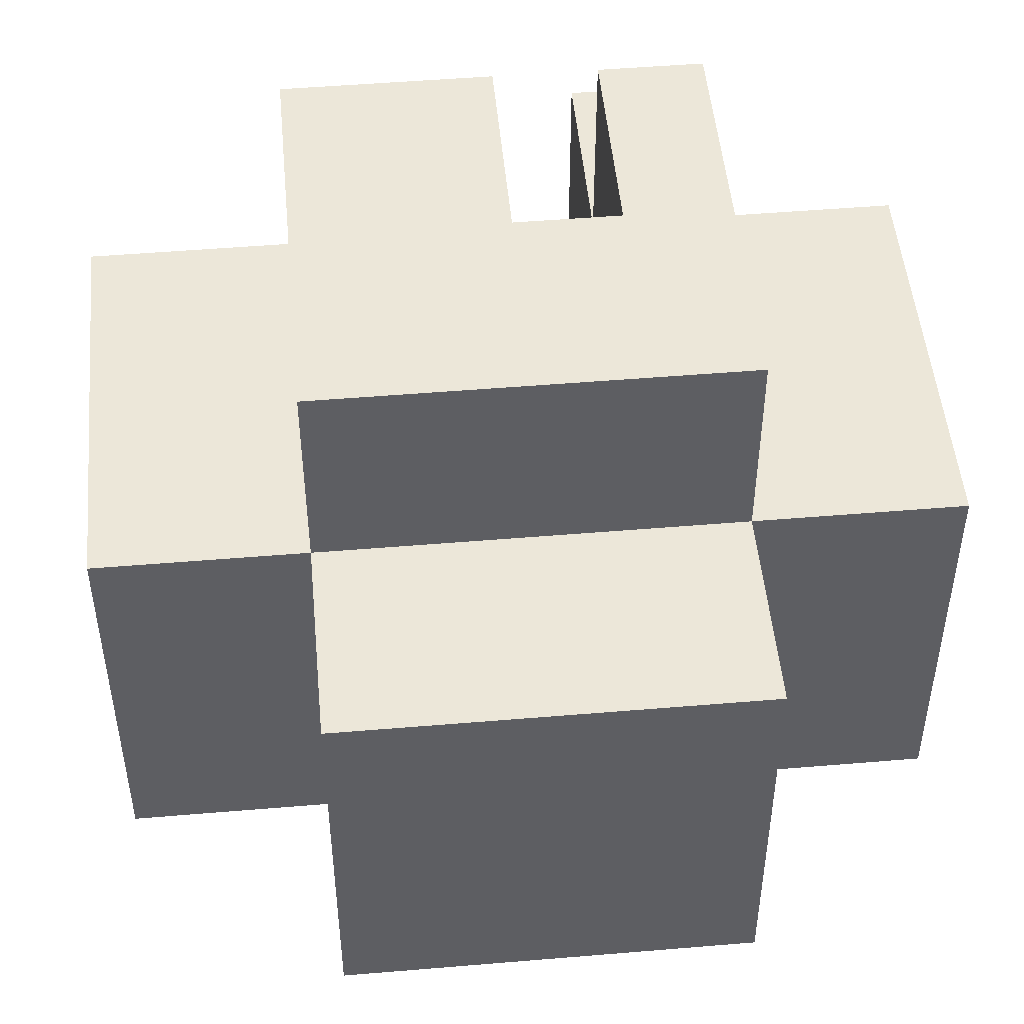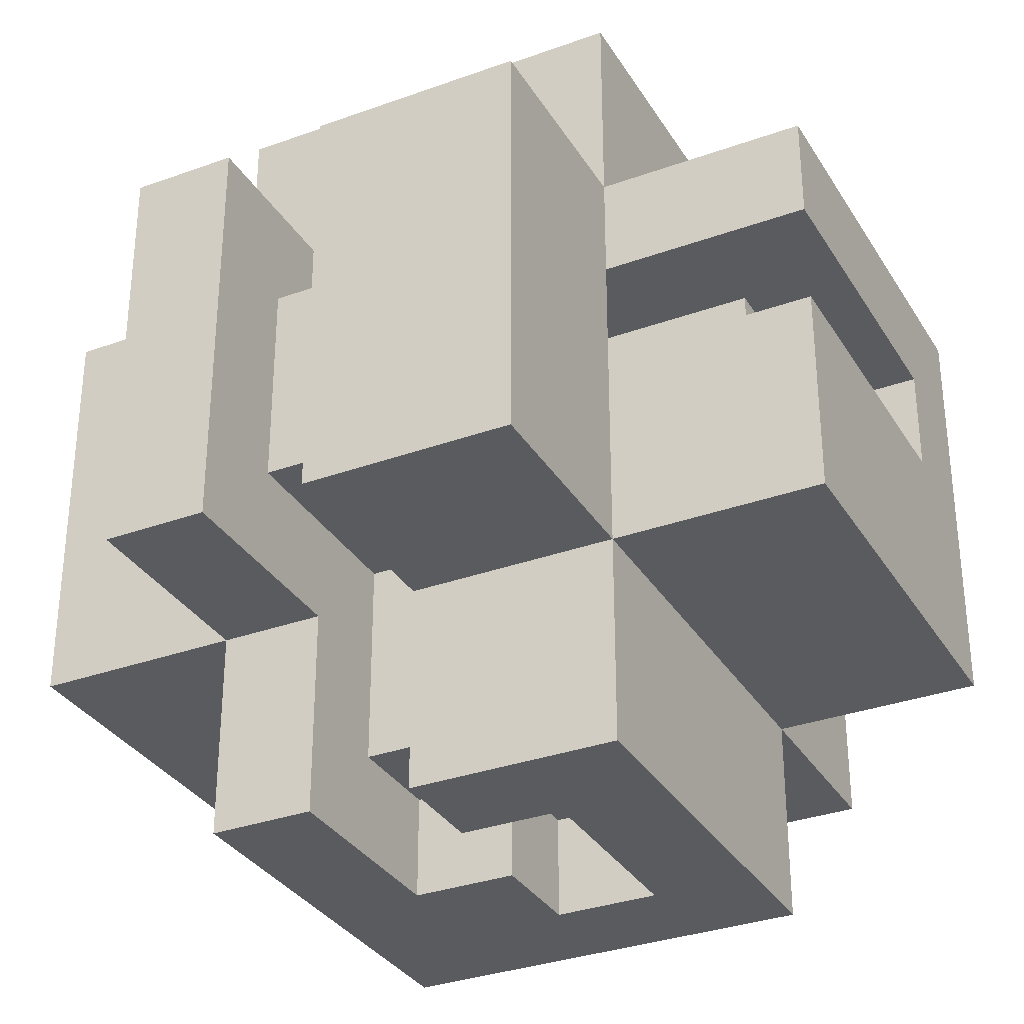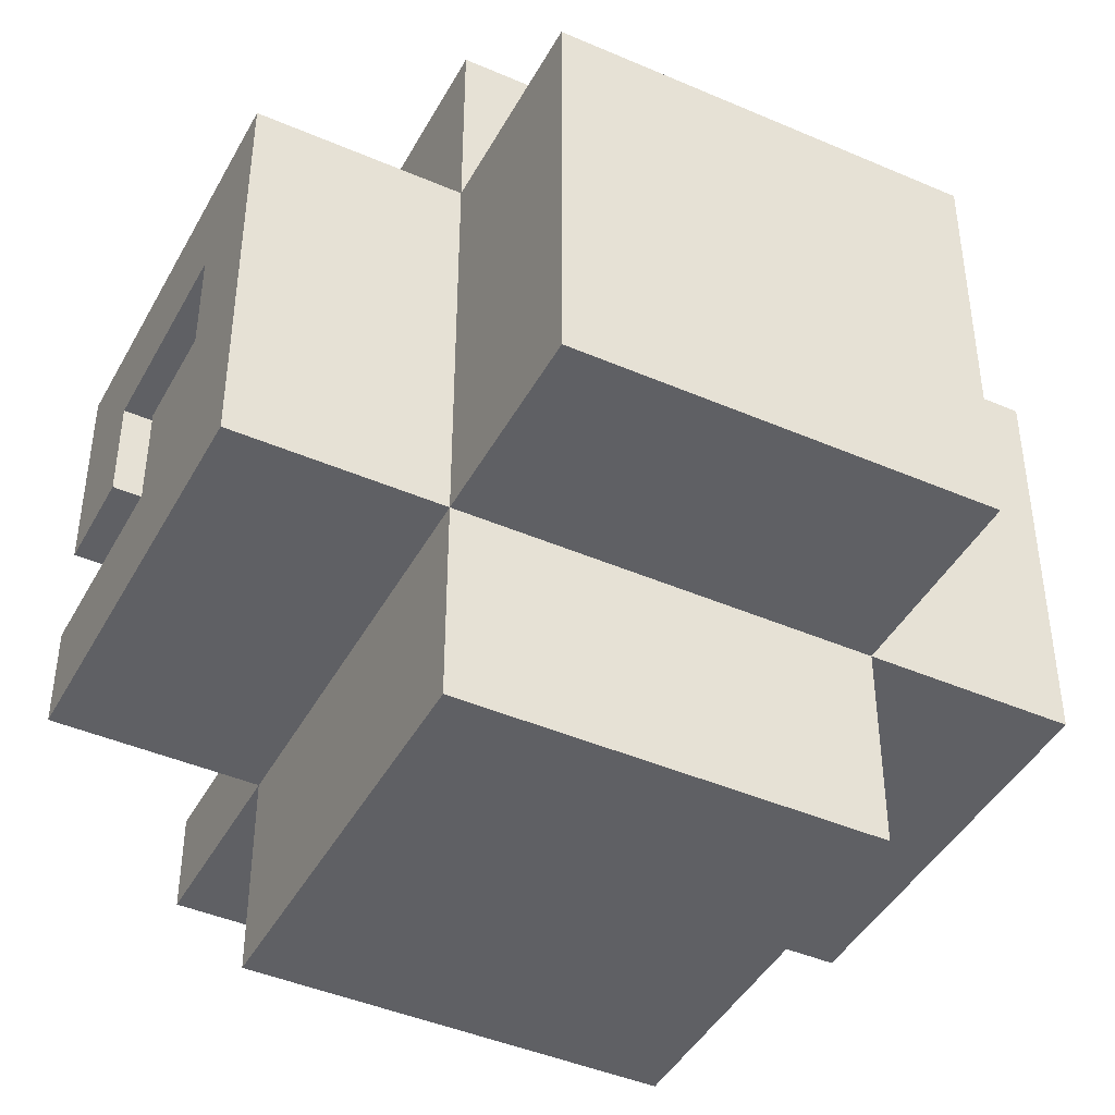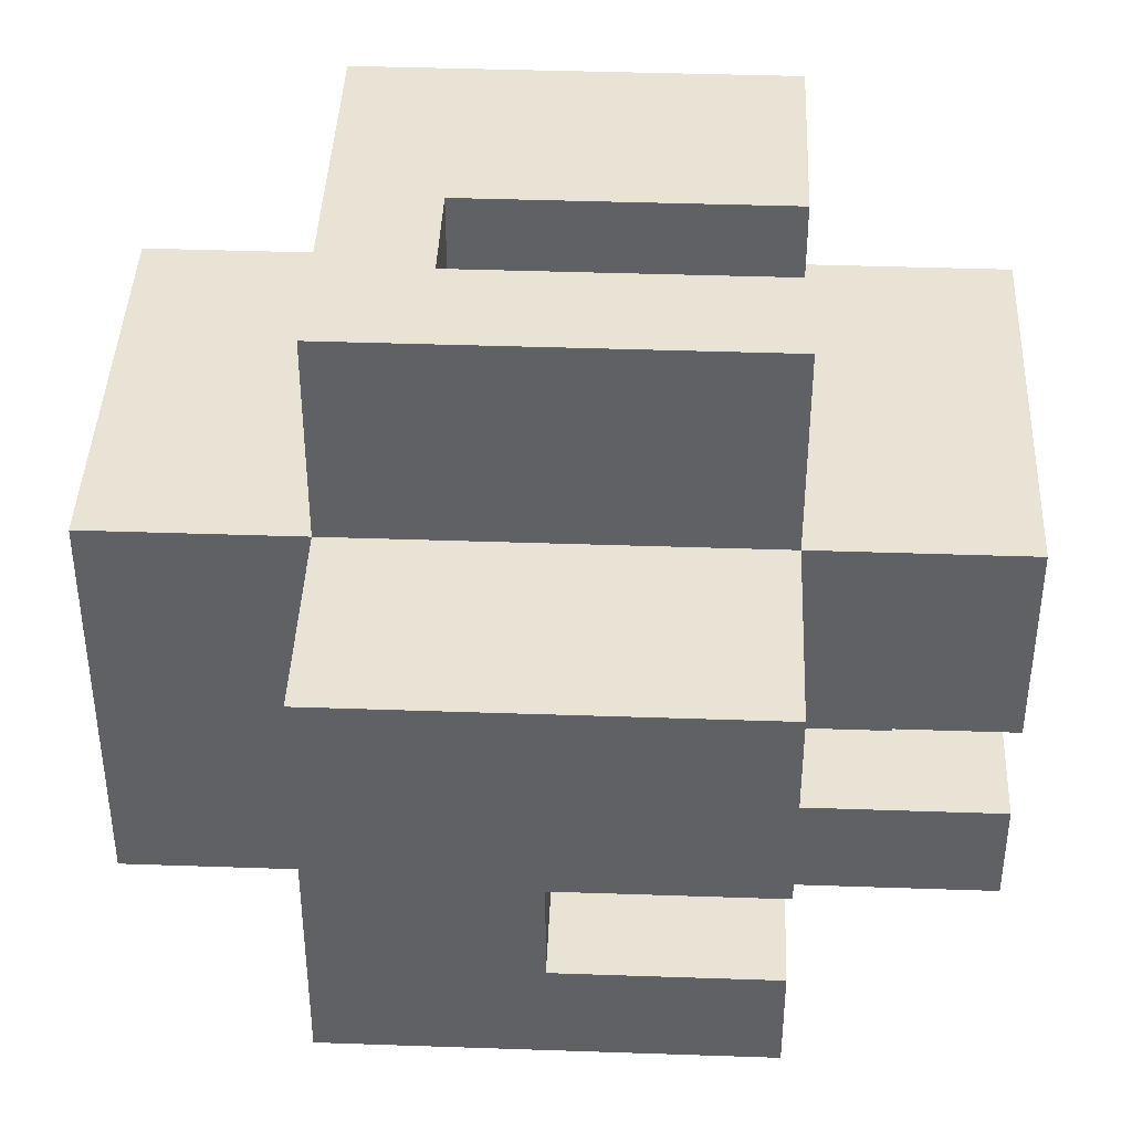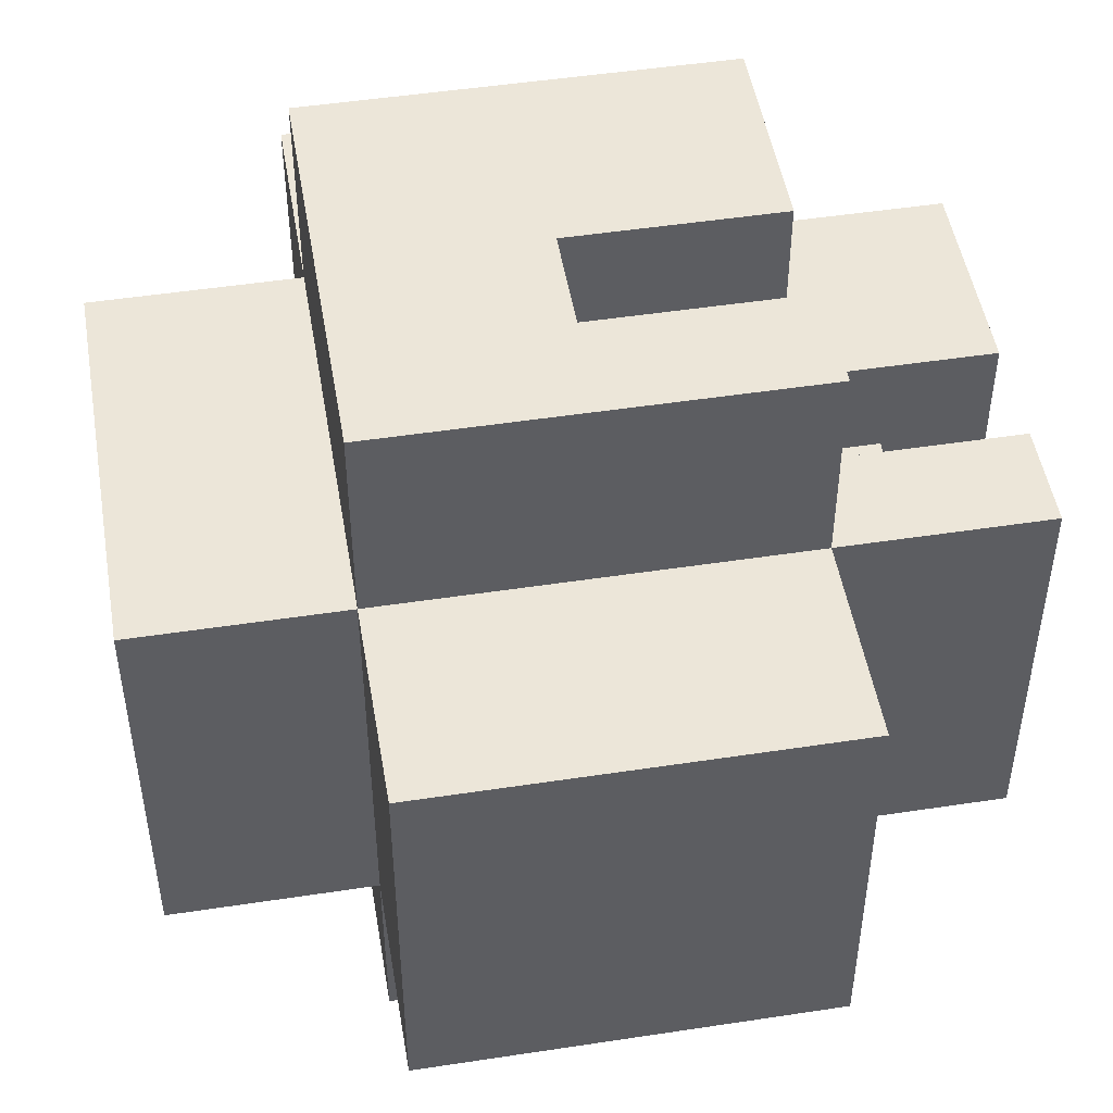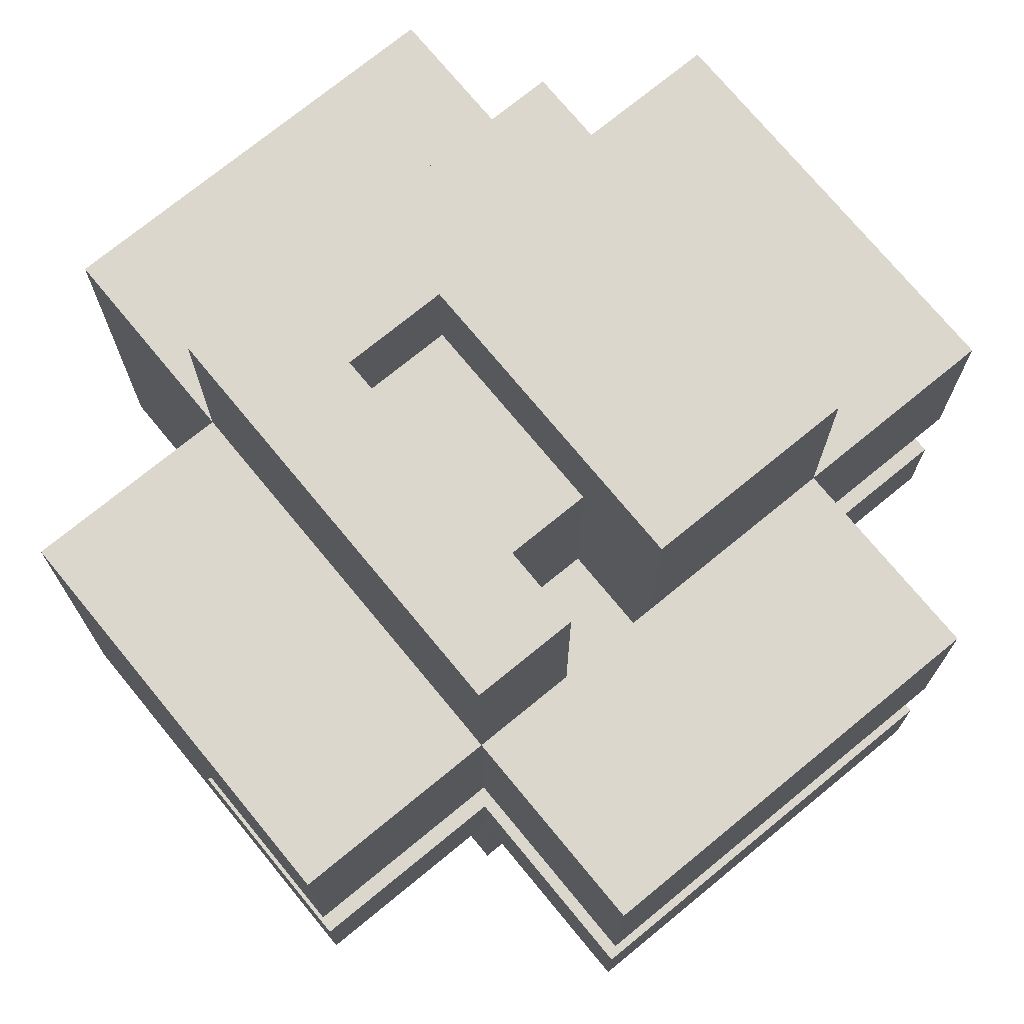
<metadata>
{"format":"obj","ext":"obj","renderer":"f3d","projection":"perspective","resolution":1024,"background":"white","views":[{"elev":49.7,"azim":-95.3,"up":"+Z"},{"elev":-32.6,"azim":116.7,"up":"+Z"},{"elev":-43.6,"azim":-117.0,"up":"+Y"},{"elev":41.3,"azim":2.4,"up":"+Y"},{"elev":49.1,"azim":-9.6,"up":"+Z"},{"elev":73.1,"azim":50.6,"up":"+Y"}]}
</metadata>
<code>
o
v -0.6 -0.3 0.3
v -0.6 -0.3 -0.5
v -0.6 0.5 0.3
v -0.6 0.5 -0.5
v -0.2 -0.7 0.3
v -0.2 -0.7 -0.5
v -0.2 -0.3 0.7
v -0.2 -0.3 0.3
v -0.2 -0.3 -0.5
v -0.2 -0.3 -0.9
v -0.2 0.5 0.7
v -0.2 0.5 0.3
v -0.2 0.5 -0.5
v -0.2 0.5 -0.9
v -0.2 0.7 0.1
v -0.2 0.7 -0.1
v -0.2 0.9 0.3
v -0.2 0.9 0.1
v -0.2 0.9 -0.1
v -0.2 0.9 -0.5
v 0.4 0.1 -0.7
v 0.4 0.1 -0.9
v 0.4 0.3 -0.7
v 0.4 0.3 -0.9
v 0.6 0.3 0.1
v 0.6 0.3 -0.1
v 0.6 0.5 0.1
v 0.6 0.5 -0.1
v -5.96e-08 0.1 -0.7
v -5.96e-08 0.1 -0.9
v -5.96e-08 0.3 -0.7
v -5.96e-08 0.3 -0.9
v -5.96e-08 0.7 0.1
v -5.96e-08 0.7 -0.1
v -5.96e-08 0.9 0.1
v -5.96e-08 0.9 -0.1
v 0.2 -0.1 0.7
v 0.2 -0.1 0.5
v 0.2 -0.1 0.3
v 0.2 -0.1 -0.7
v 0.2 -0.1 -0.9
v 0.2 0.1 0.7
v 0.2 0.1 0.5
v 0.2 0.1 0.3
v 0.2 0.1 -0.7
v 0.2 0.1 -0.9
v 0.4 -0.1 0.3
v 0.4 -0.1 0.1
v 0.4 -0.1 -0.3
v 0.4 -0.1 -0.7
v 0.4 0.1 0.3
v 0.4 0.1 0.1
v 0.4 0.1 -0.3
v 0.4 0.1 -0.7
v 0.4 0.3 0.1
v 0.4 0.3 -0.1
v 0.4 0.7 0.1
v 0.4 0.7 -0.1
v 0.6 -0.7 0.3
v 0.6 -0.7 -0.5
v 0.6 -0.3 0.7
v 0.6 -0.3 0.3
v 0.6 -0.3 -0.5
v 0.6 -0.3 -0.9
v 0.6 -0.1 0.7
v 0.6 -0.1 0.3
v 0.6 -0.1 -0.5
v 0.6 -0.1 -0.9
v 0.6 0.1 0.7
v 0.6 0.1 0.3
v 0.6 0.1 -0.5
v 0.6 0.1 -0.9
v 0.6 0.5 0.7
v 0.6 0.5 0.3
v 0.6 0.5 0.1
v 0.6 0.5 -0.1
v 0.6 0.5 -0.5
v 0.6 0.5 -0.9
v 0.6 0.9 0.3
v 0.6 0.9 0.1
v 0.6 0.9 -0.1
v 0.6 0.9 -0.5
v 0.8 -0.1 0.1
v 0.8 -0.1 -0.3
v 0.8 0.1 0.1
v 0.8 0.1 -0.3
v 1 -0.3 0.3
v 1 -0.3 -0.5
v 1 -0.1 0.3
v 1 -0.1 -0.5
v 1 0.1 0.3
v 1 0.1 -0.5
v 1 0.5 0.3
v 1 0.5 -0.5
v -0.2 -0.3 0.7
v -0.2 0.5 0.7
v 0.2 -0.1 0.7
v 0.2 0.1 0.7
v 0.6 -0.3 0.7
v 0.6 -0.1 0.7
v 0.6 0.1 0.7
v 0.6 0.5 0.7
v -0.6 -0.3 0.3
v -0.6 0.5 0.3
v -0.2 -0.7 0.3
v -0.2 -0.3 0.3
v -0.2 0.5 0.3
v -0.2 0.9 0.3
v 0.2 -0.1 0.3
v 0.2 0.1 0.3
v 0.4 -0.1 0.3
v 0.4 0.1 0.3
v 0.6 -0.7 0.3
v 0.6 -0.3 0.3
v 0.6 -0.1 0.3
v 0.6 0.1 0.3
v 0.6 0.5 0.3
v 0.6 0.9 0.3
v 1 -0.3 0.3
v 1 -0.1 0.3
v 1 0.1 0.3
v 1 0.5 0.3
v 0.4 -0.1 0.1
v 0.4 0.1 0.1
v 0.8 -0.1 0.1
v 0.8 0.1 0.1
v -5.96e-08 0.7 -0.1
v -5.96e-08 0.9 -0.1
v 0.2 0.7 -0.1
v 0.4 0.3 -0.1
v 0.4 0.7 -0.1
v 0.6 0.3 -0.1
v 0.6 0.5 -0.1
v 0.6 0.9 -0.1
v -5.96e-08 0.7 0.1
v -5.96e-08 0.9 0.1
v 0.2 0.7 0.1
v 0.4 0.3 0.1
v 0.4 0.7 0.1
v 0.6 0.3 0.1
v 0.6 0.5 0.1
v 0.6 0.9 0.1
v 0.4 -0.1 -0.3
v 0.4 0.1 -0.3
v 0.8 -0.1 -0.3
v 0.8 0.1 -0.3
v -0.6 -0.3 -0.5
v -0.6 0.5 -0.5
v -0.2 -0.7 -0.5
v -0.2 -0.3 -0.5
v -0.2 0.5 -0.5
v -0.2 0.9 -0.5
v 0.6 -0.7 -0.5
v 0.6 -0.3 -0.5
v 0.6 -0.1 -0.5
v 0.6 0.1 -0.5
v 0.6 0.5 -0.5
v 0.6 0.9 -0.5
v 1 -0.3 -0.5
v 1 -0.1 -0.5
v 1 0.1 -0.5
v 1 0.5 -0.5
v -5.96e-08 0.1 -0.7
v -5.96e-08 0.3 -0.7
v 0.2 -0.1 -0.7
v 0.2 0.1 -0.7
v 0.4 -0.1 -0.7
v 0.4 0.1 -0.7
v 0.4 0.3 -0.7
v -0.2 -0.3 -0.9
v -0.2 0.5 -0.9
v -5.96e-08 0.1 -0.9
v -5.96e-08 0.3 -0.9
v 0.2 -0.1 -0.9
v 0.2 0.1 -0.9
v 0.4 0.1 -0.9
v 0.4 0.3 -0.9
v 0.6 -0.3 -0.9
v 0.6 -0.1 -0.9
v 0.6 0.1 -0.9
v 0.6 0.5 -0.9
v -0.2 -0.7 0.3
v 0.6 -0.7 0.3
v -0.2 -0.7 -0.5
v 0.6 -0.7 -0.5
v -0.2 -0.3 0.7
v 0.6 -0.3 0.7
v -0.6 -0.3 0.3
v -0.2 -0.3 0.3
v 0.6 -0.3 0.3
v 1 -0.3 0.3
v -0.6 -0.3 -0.5
v -0.2 -0.3 -0.5
v 0.6 -0.3 -0.5
v 1 -0.3 -0.5
v -0.2 -0.3 -0.9
v 0.6 -0.3 -0.9
v 0.2 0.1 0.7
v 0.6 0.1 0.7
v 0.2 0.1 0.5
v 0.2 0.1 0.3
v 0.4 0.1 0.3
v 0.6 0.1 0.3
v 1 0.1 0.3
v 0.4 0.1 0.1
v 0.8 0.1 0.1
v 0.4 0.1 -0.3
v 0.8 0.1 -0.3
v 0.6 0.1 -0.5
v 1 0.1 -0.5
v 0.4 0.1 -0.7
v 0.4 0.1 -0.9
v 0.6 0.1 -0.9
v -5.96e-08 0.3 -0.7
v 0.4 0.3 -0.7
v -5.96e-08 0.3 -0.9
v 0.4 0.3 -0.9
v 0.2 -0.1 0.7
v 0.6 -0.1 0.7
v 0.2 -0.1 0.5
v 0.2 -0.1 0.3
v 0.4 -0.1 0.3
v 0.6 -0.1 0.3
v 1 -0.1 0.3
v 0.4 -0.1 0.1
v 0.8 -0.1 0.1
v 0.4 -0.1 -0.3
v 0.8 -0.1 -0.3
v 0.6 -0.1 -0.5
v 1 -0.1 -0.5
v 0.2 -0.1 -0.7
v 0.4 -0.1 -0.7
v 0.2 -0.1 -0.9
v 0.6 -0.1 -0.9
v -5.96e-08 0.1 -0.7
v 0.2 0.1 -0.7
v -5.96e-08 0.1 -0.9
v 0.2 0.1 -0.9
v 0.4 0.3 0.1
v 0.6 0.3 0.1
v 0.4 0.3 -0.1
v 0.6 0.3 -0.1
v -0.2 0.5 0.7
v 0.6 0.5 0.7
v -0.6 0.5 0.3
v -0.2 0.5 0.3
v 0.6 0.5 0.3
v 1 0.5 0.3
v 0.6 0.5 0.1
v 0.6 0.5 -0.1
v -0.6 0.5 -0.5
v -0.2 0.5 -0.5
v 0.6 0.5 -0.5
v 1 0.5 -0.5
v -0.2 0.5 -0.9
v 0.6 0.5 -0.9
v -5.96e-08 0.7 0.1
v 0.2 0.7 0.1
v 0.4 0.7 0.1
v -5.96e-08 0.7 -0.1
v 0.2 0.7 -0.1
v 0.4 0.7 -0.1
v -0.2 0.9 0.3
v 0.6 0.9 0.3
v -0.2 0.9 0.1
v -5.96e-08 0.9 0.1
v 0.6 0.9 0.1
v -0.2 0.9 -0.1
v -5.96e-08 0.9 -0.1
v 0.6 0.9 -0.1
v -0.2 0.9 -0.5
v 0.6 0.9 -0.5
f 3 2 1
f 4 2 3
f 8 6 5
f 9 6 8
f 11 8 7
f 12 8 11
f 13 10 9
f 14 10 13
f 15 13 12
f 16 13 15
f 17 15 12
f 18 16 15
f 18 15 17
f 19 13 16
f 19 16 18
f 20 13 19
f 23 22 21
f 24 22 23
f 27 26 25
f 28 26 27
f 29 30 31
f 31 30 32
f 33 34 35
f 35 34 36
f 37 38 42
f 38 39 43
f 42 38 43
f 43 39 44
f 40 41 45
f 45 41 46
f 47 48 51
f 51 48 52
f 49 50 53
f 53 50 54
f 55 56 57
f 57 56 58
f 59 60 62
f 62 60 63
f 61 62 65
f 65 62 66
f 63 64 67
f 67 64 68
f 69 70 73
f 73 70 74
f 71 72 77
f 77 72 78
f 74 75 79
f 79 75 80
f 76 77 81
f 81 77 82
f 83 84 85
f 85 84 86
f 87 88 89
f 89 88 90
f 91 92 93
f 93 92 94
f 97 96 95
f 98 96 97
f 99 97 95
f 100 97 99
f 101 96 98
f 102 96 101
f 106 104 103
f 107 104 106
f 111 110 109
f 112 110 111
f 113 106 105
f 114 106 113
f 117 108 107
f 118 108 117
f 119 115 114
f 120 115 119
f 121 117 116
f 122 117 121
f 125 124 123
f 126 124 125
f 129 128 127
f 131 128 129
f 132 131 130
f 133 131 132
f 134 128 131
f 134 131 133
f 135 136 137
f 137 136 139
f 138 139 140
f 140 139 141
f 139 136 142
f 141 139 142
f 143 144 145
f 145 144 146
f 147 148 150
f 150 148 151
f 149 150 153
f 153 150 154
f 151 152 157
f 157 152 158
f 154 155 159
f 159 155 160
f 156 157 161
f 161 157 162
f 163 164 166
f 165 166 167
f 166 164 168
f 167 166 168
f 168 164 169
f 170 171 172
f 172 171 173
f 170 172 174
f 174 172 175
f 173 171 177
f 170 174 178
f 178 174 179
f 176 177 180
f 177 171 181
f 180 177 181
f 184 183 182
f 185 183 184
f 189 187 186
f 190 187 189
f 192 189 188
f 193 189 192
f 194 191 190
f 195 191 194
f 196 194 193
f 197 194 196
f 200 199 198
f 201 199 200
f 202 199 201
f 203 199 202
f 205 204 203
f 205 203 202
f 206 204 205
f 208 204 206
f 209 208 207
f 210 204 208
f 210 208 209
f 211 209 207
f 212 209 211
f 213 209 212
f 216 215 214
f 217 215 216
f 218 219 220
f 220 219 221
f 221 219 222
f 222 219 223
f 223 224 225
f 222 223 225
f 225 224 226
f 226 224 228
f 227 228 229
f 228 224 230
f 229 228 230
f 227 229 232
f 231 232 233
f 232 229 234
f 233 232 234
f 235 236 237
f 237 236 238
f 239 240 241
f 241 240 242
f 243 244 246
f 246 244 247
f 247 248 249
f 249 248 250
f 245 246 251
f 251 246 252
f 250 248 253
f 253 248 254
f 252 253 255
f 255 253 256
f 257 258 260
f 258 259 261
f 260 258 261
f 261 259 262
f 263 264 265
f 265 264 266
f 266 264 267
f 265 266 268
f 268 266 269
f 268 269 271
f 269 270 271
f 271 270 272

</code>
